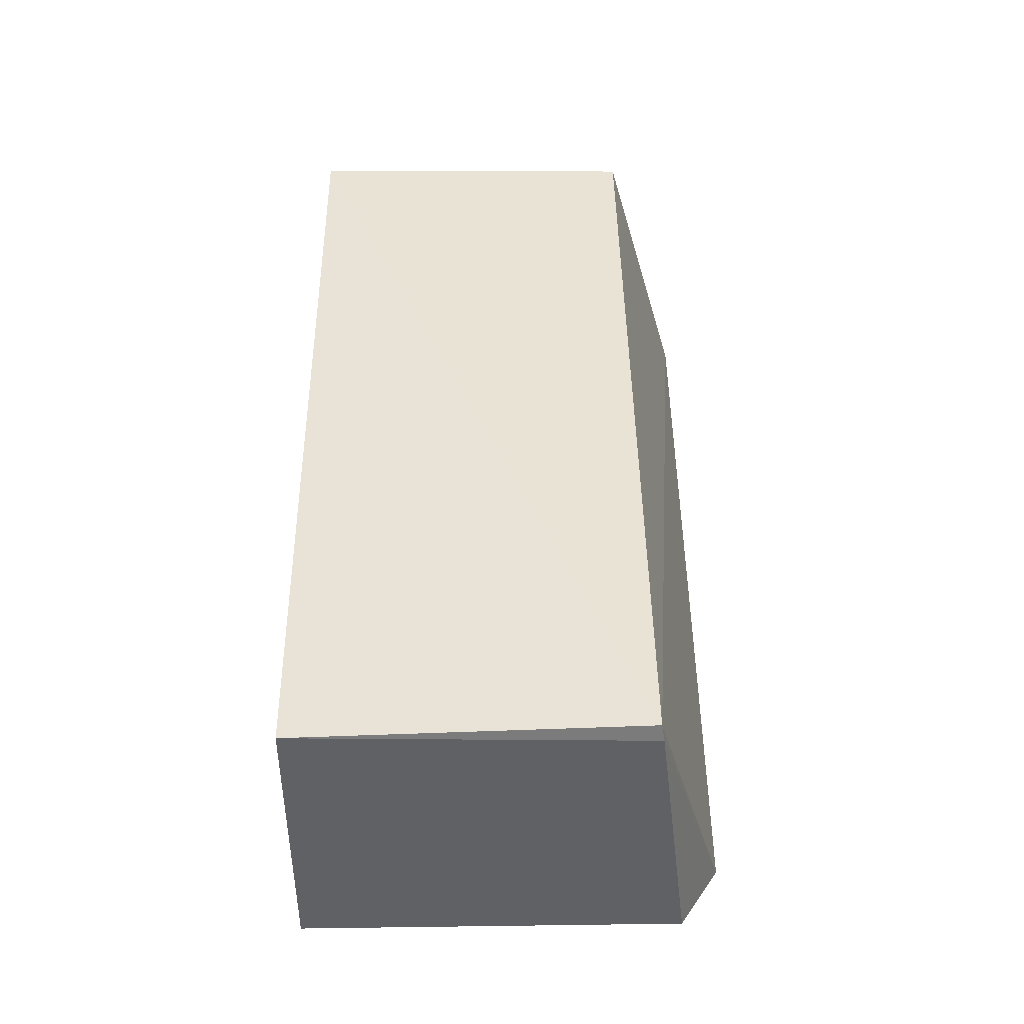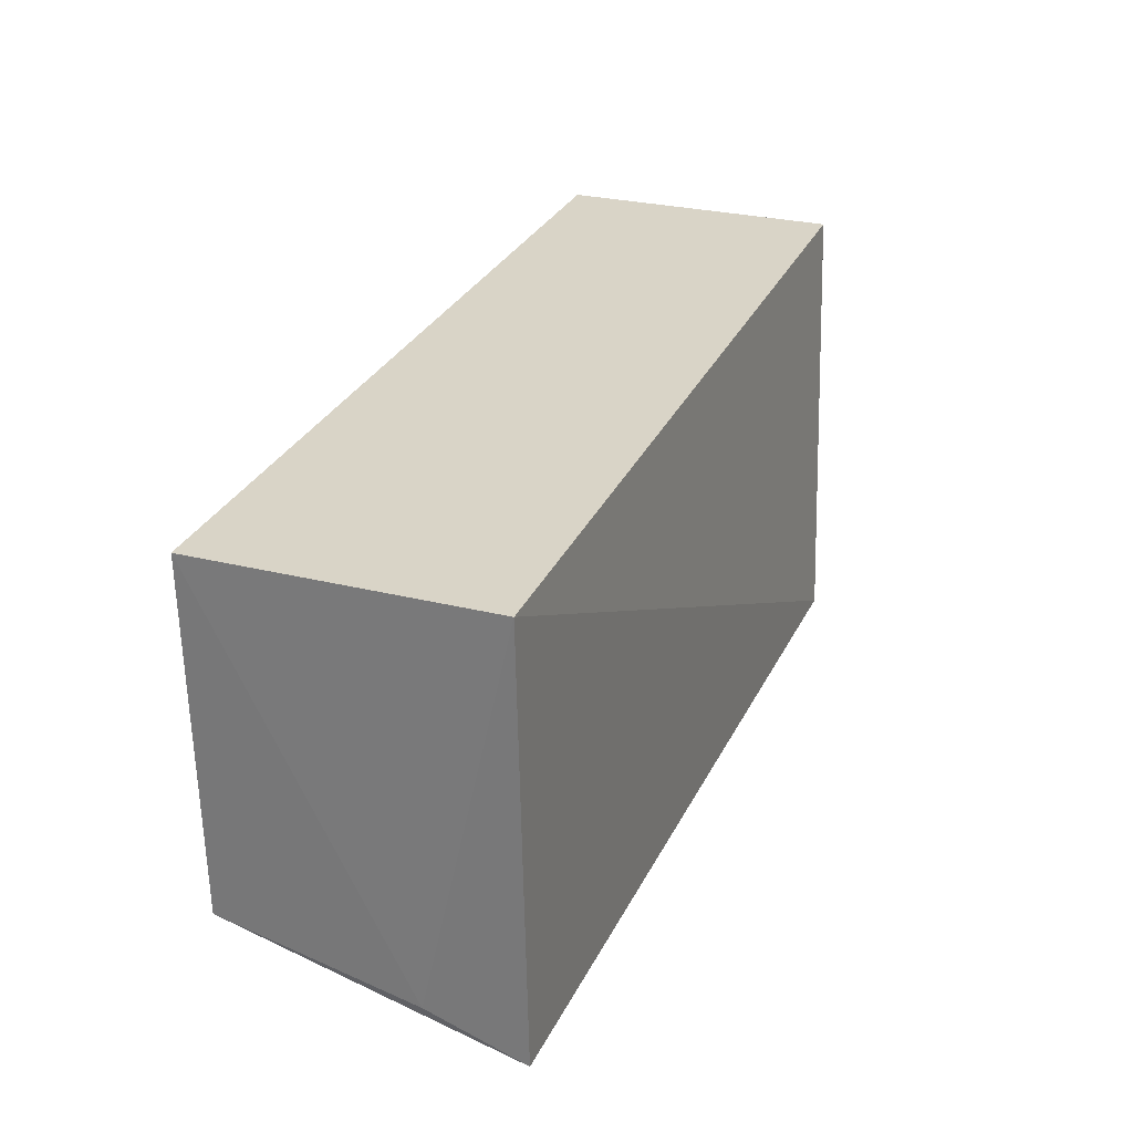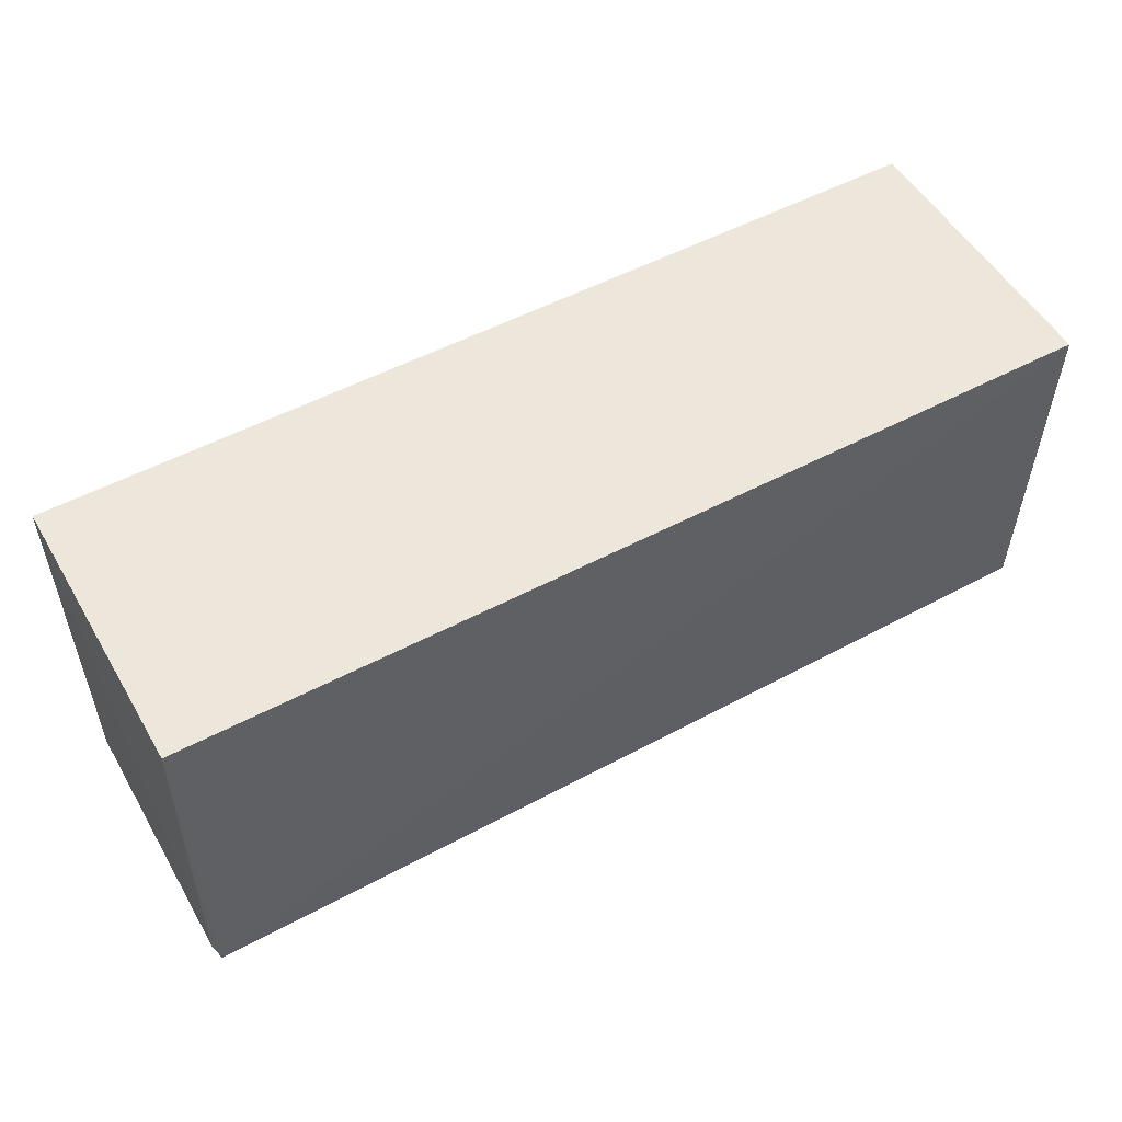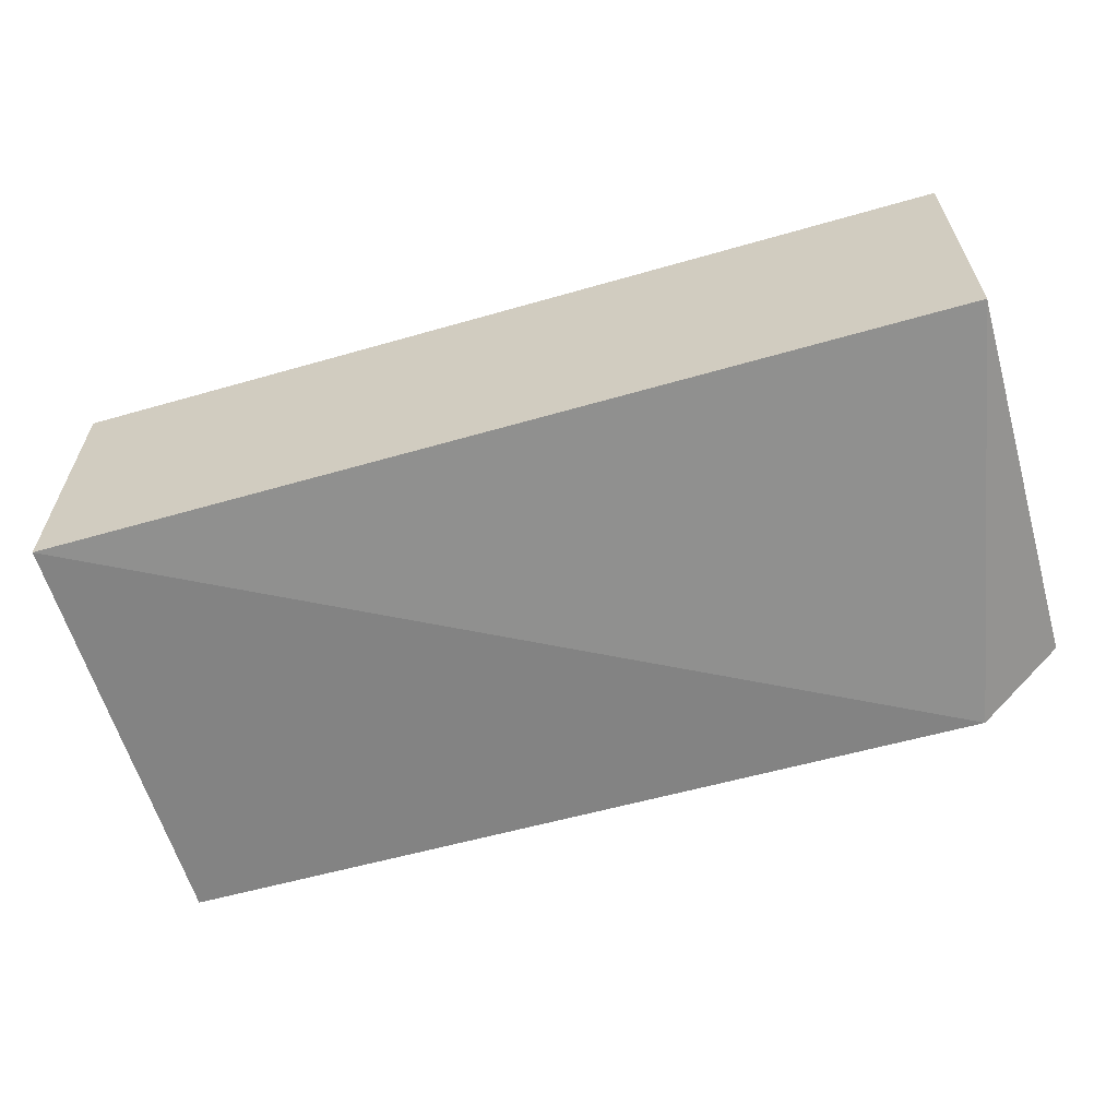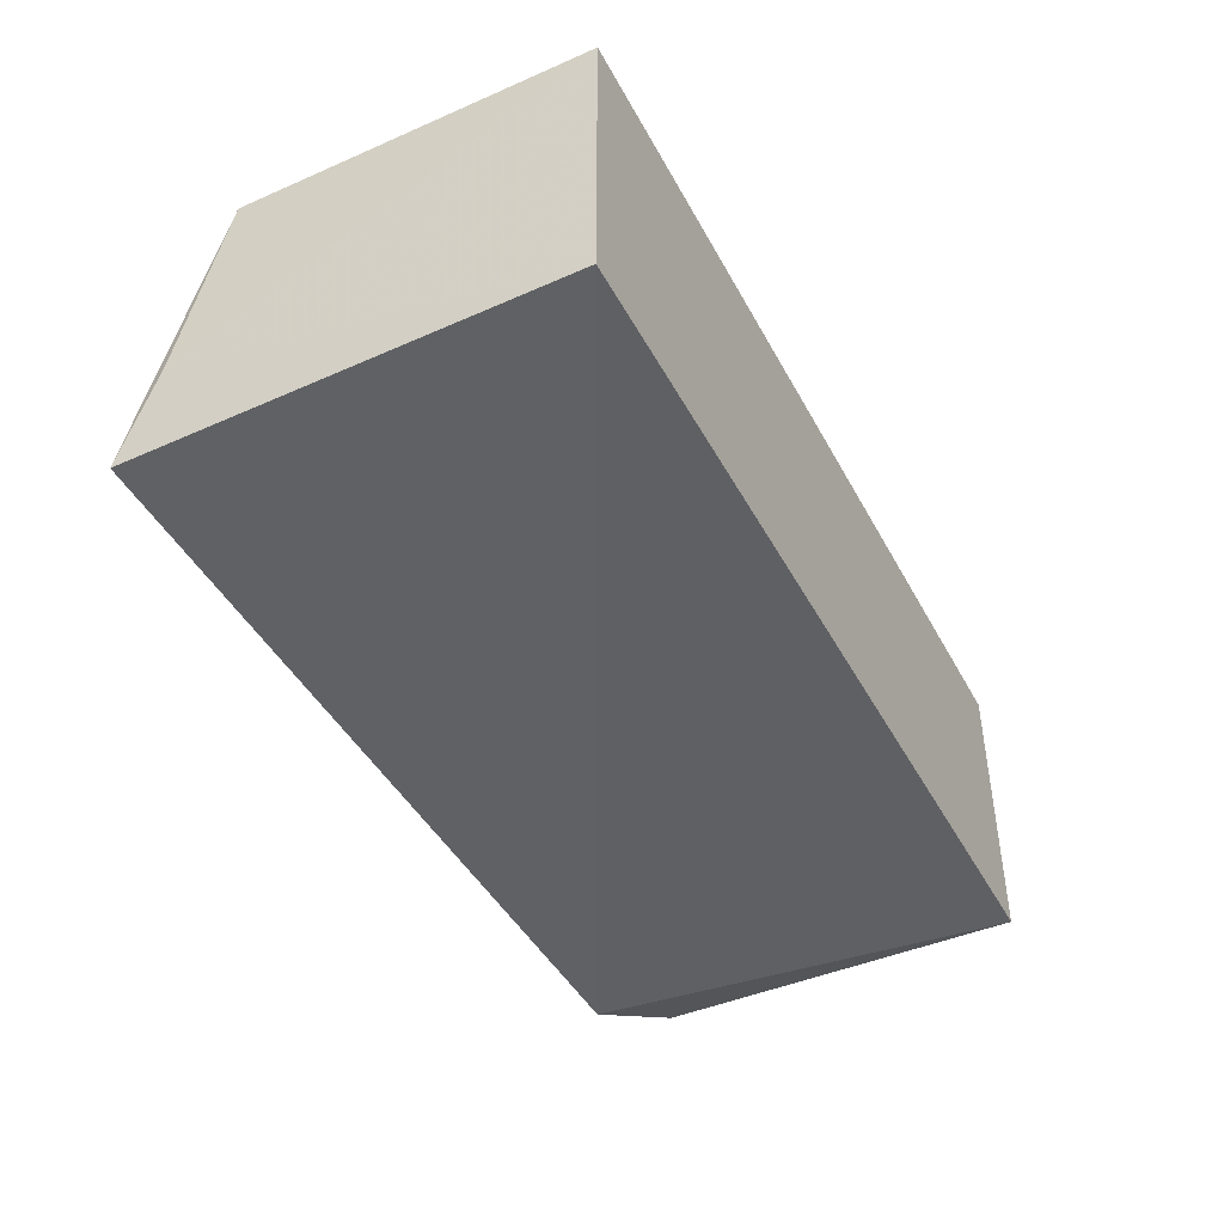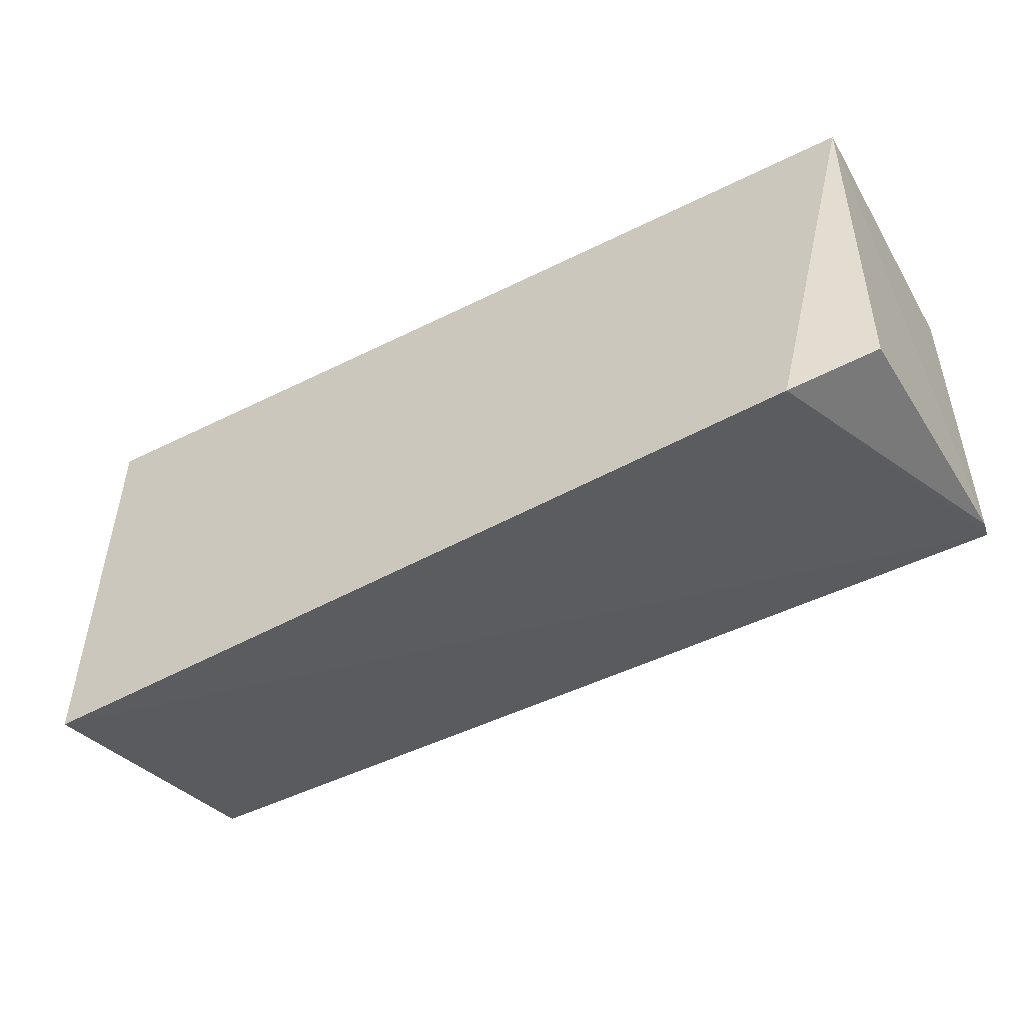
<metadata>
{"format":"obj","ext":"obj","renderer":"f3d","projection":"perspective","resolution":1024,"background":"white","views":[{"elev":42.7,"azim":88.9,"up":"+Y"},{"elev":28.6,"azim":-69.6,"up":"+Z"},{"elev":52.7,"azim":150.3,"up":"+Z"},{"elev":-60.9,"azim":16.3,"up":"+Y"},{"elev":-43.4,"azim":-63.4,"up":"+Y"},{"elev":-48.3,"azim":29.2,"up":"+Z"}]}
</metadata>
<code>
v 0.2803 -0.009422 -0.3395
v 0.2798 -0.01071 -0.4387
v 0.2799 0.06846 -0.4292
v 0.03788 0.06634 -0.3395
v 0.03854 -0.01148 -0.4538
v 0.2803 0.06634 -0.3395
v 0.2808 0.06394 -0.4299
v 0.2576 -0.01905 -0.4505
v 0.03788 -0.009422 -0.3395
v 0.03814 0.06515 -0.4321
v 0.03705 0.01342 -0.4434
f 6 3 4
f 6 4 1
f 7 1 2
f 7 6 1
f 7 3 6
f 8 2 1
f 8 7 2
f 8 5 3
f 8 3 7
f 9 1 4
f 9 8 1
f 9 5 8
f 10 4 3
f 10 3 5
f 11 9 4
f 11 4 10
f 11 10 5
f 11 5 9

</code>
